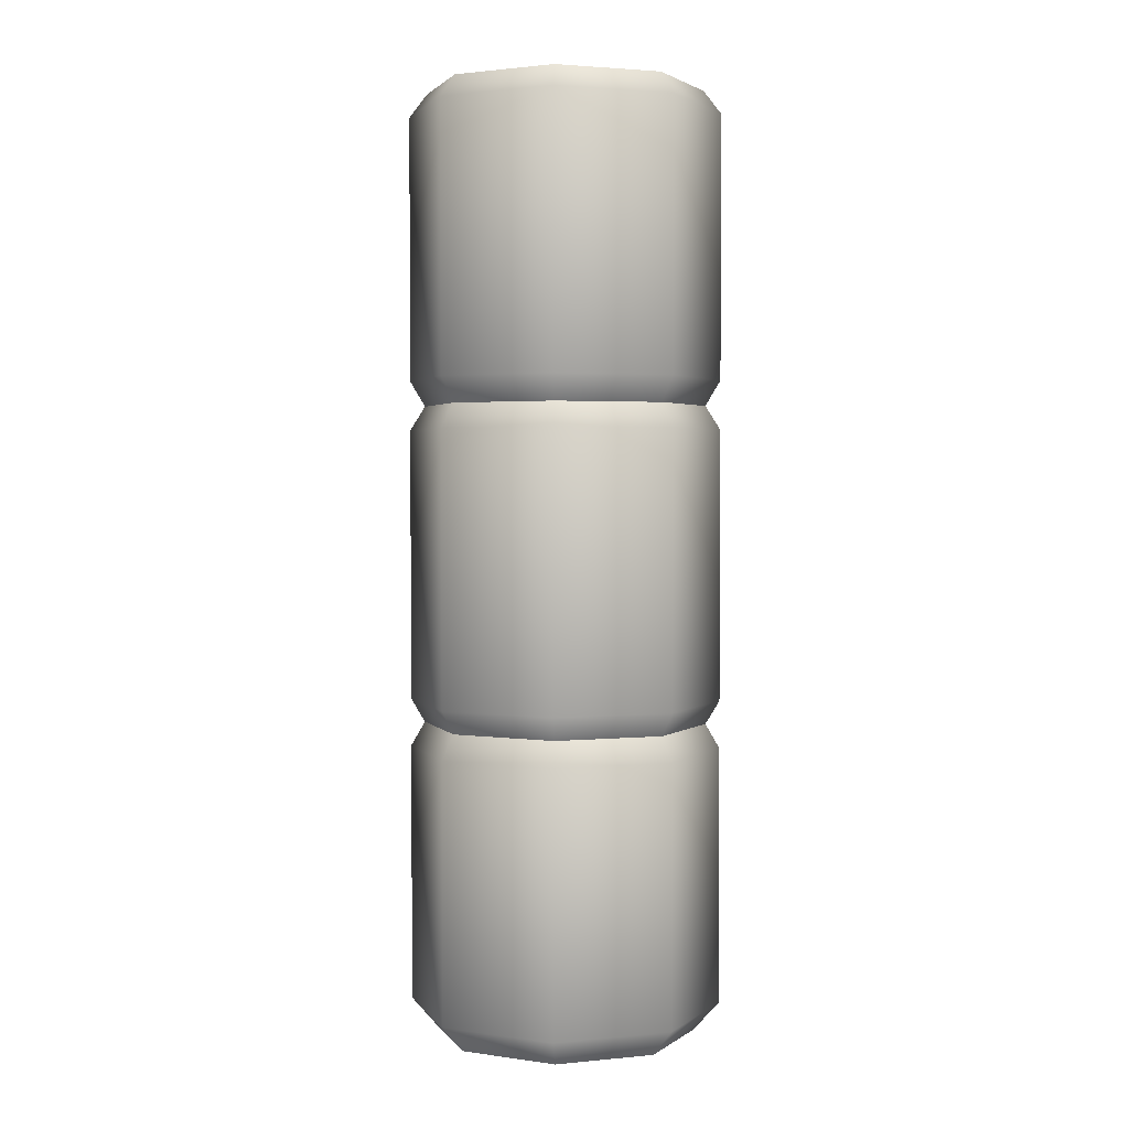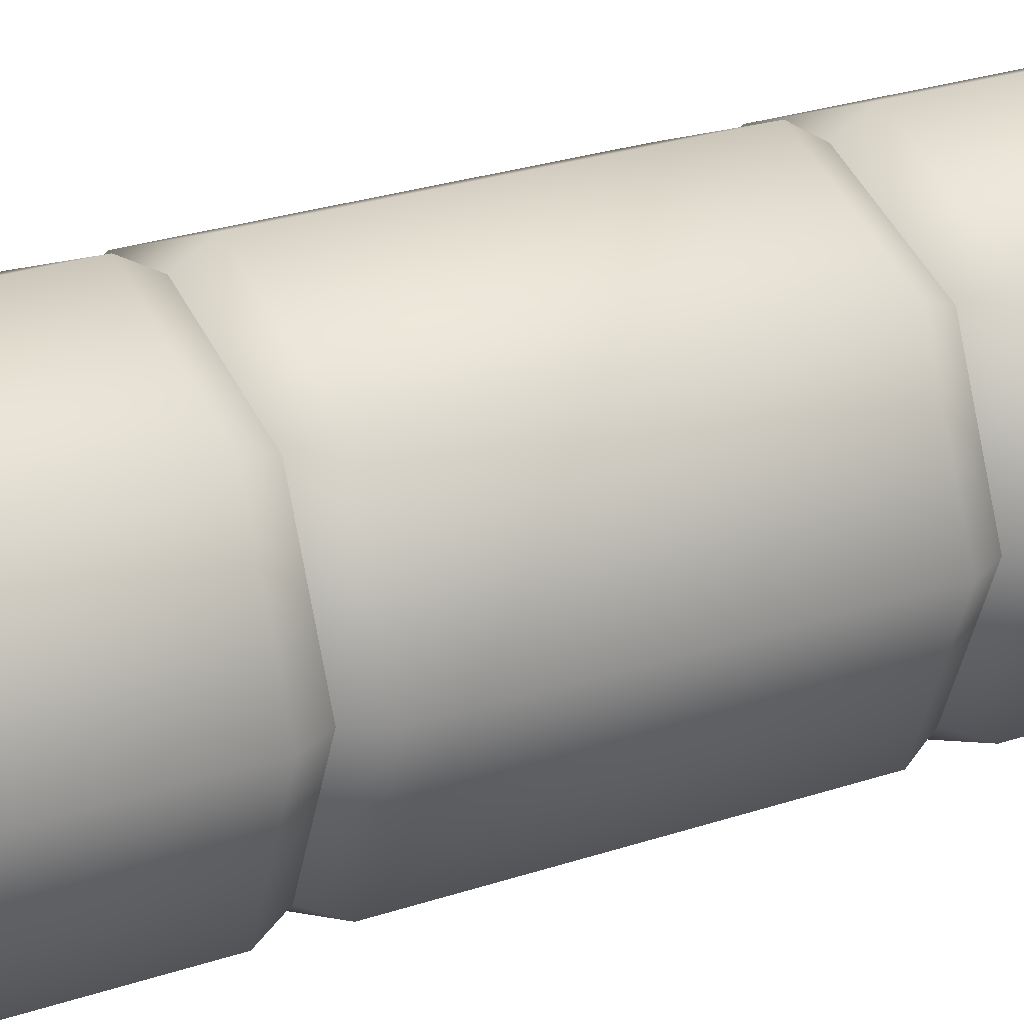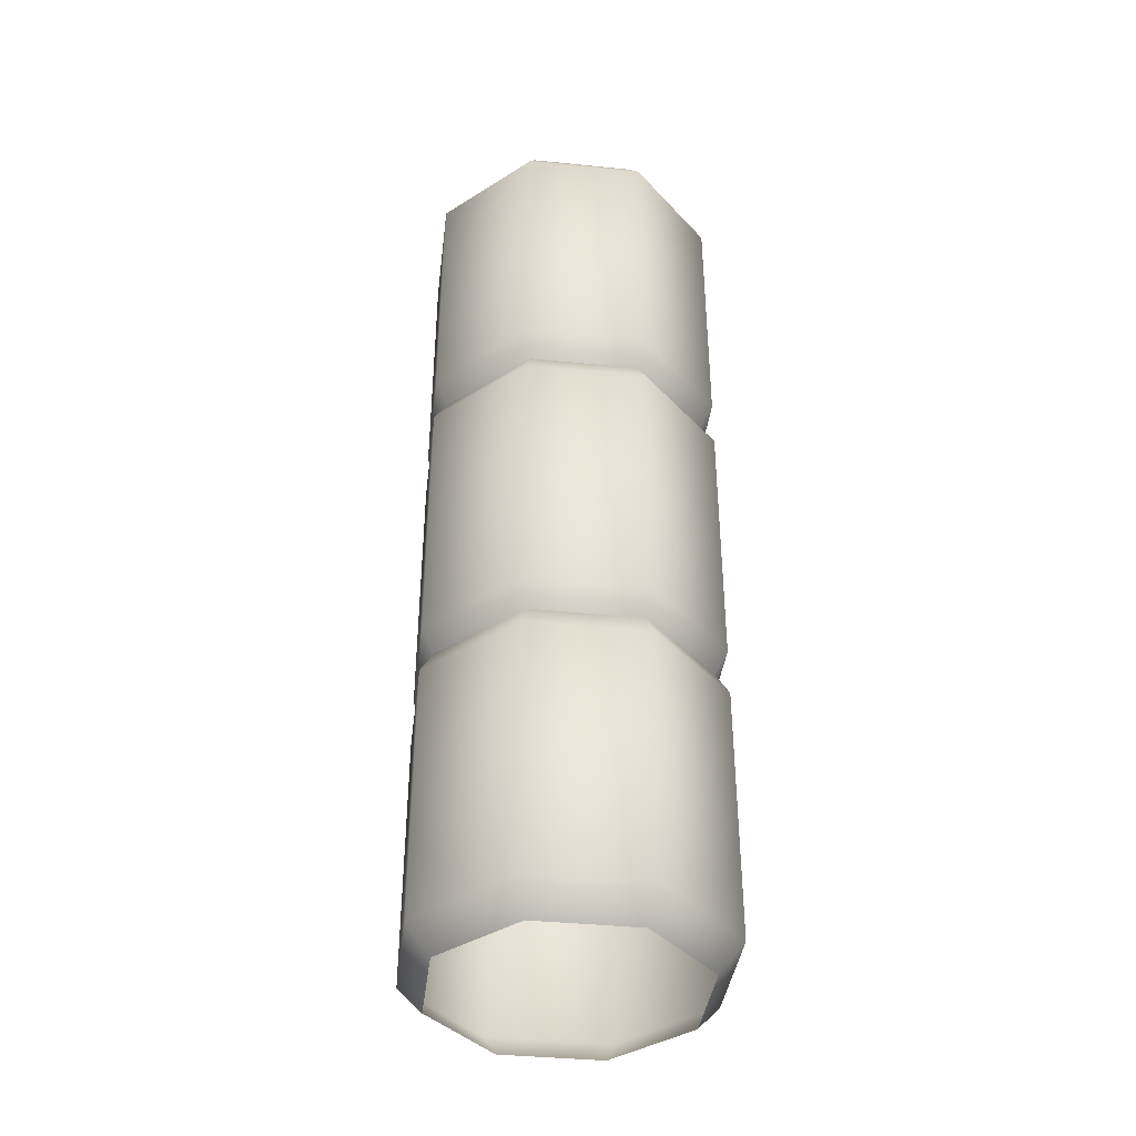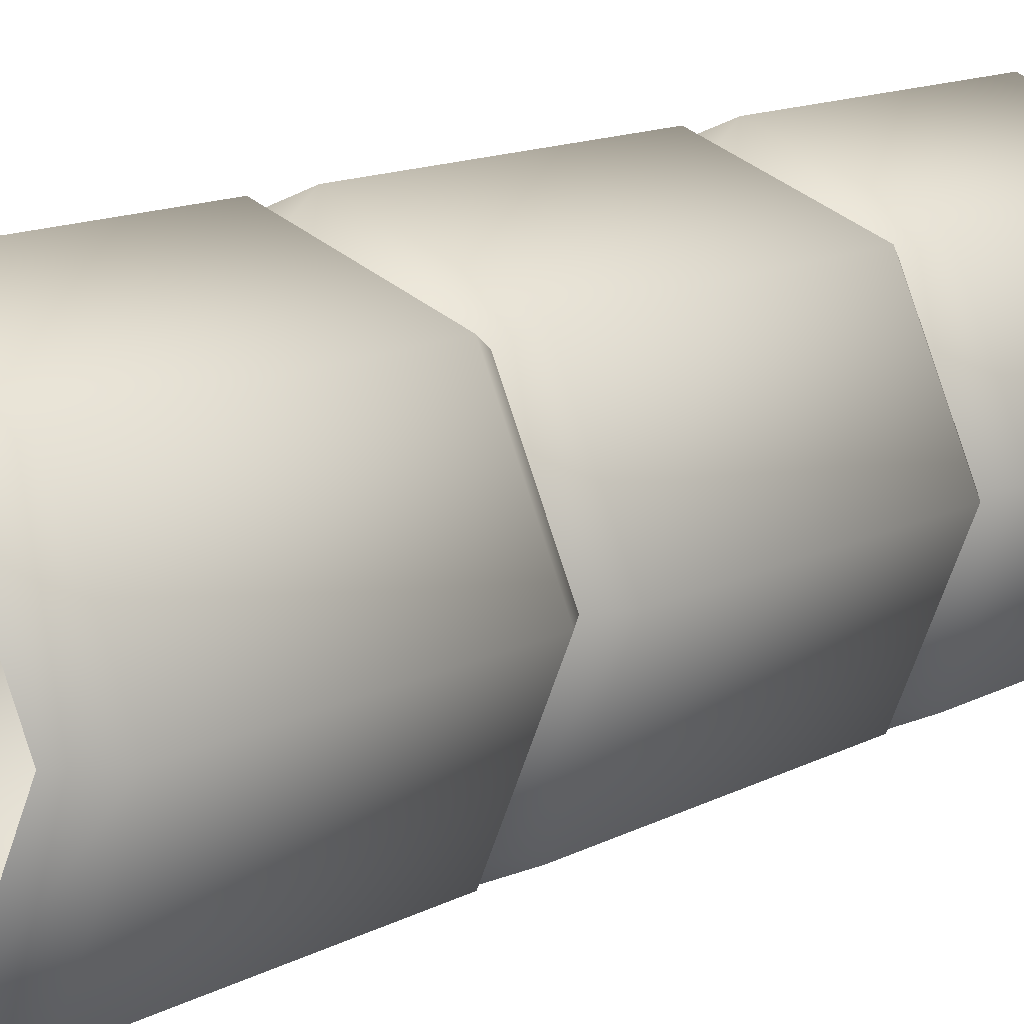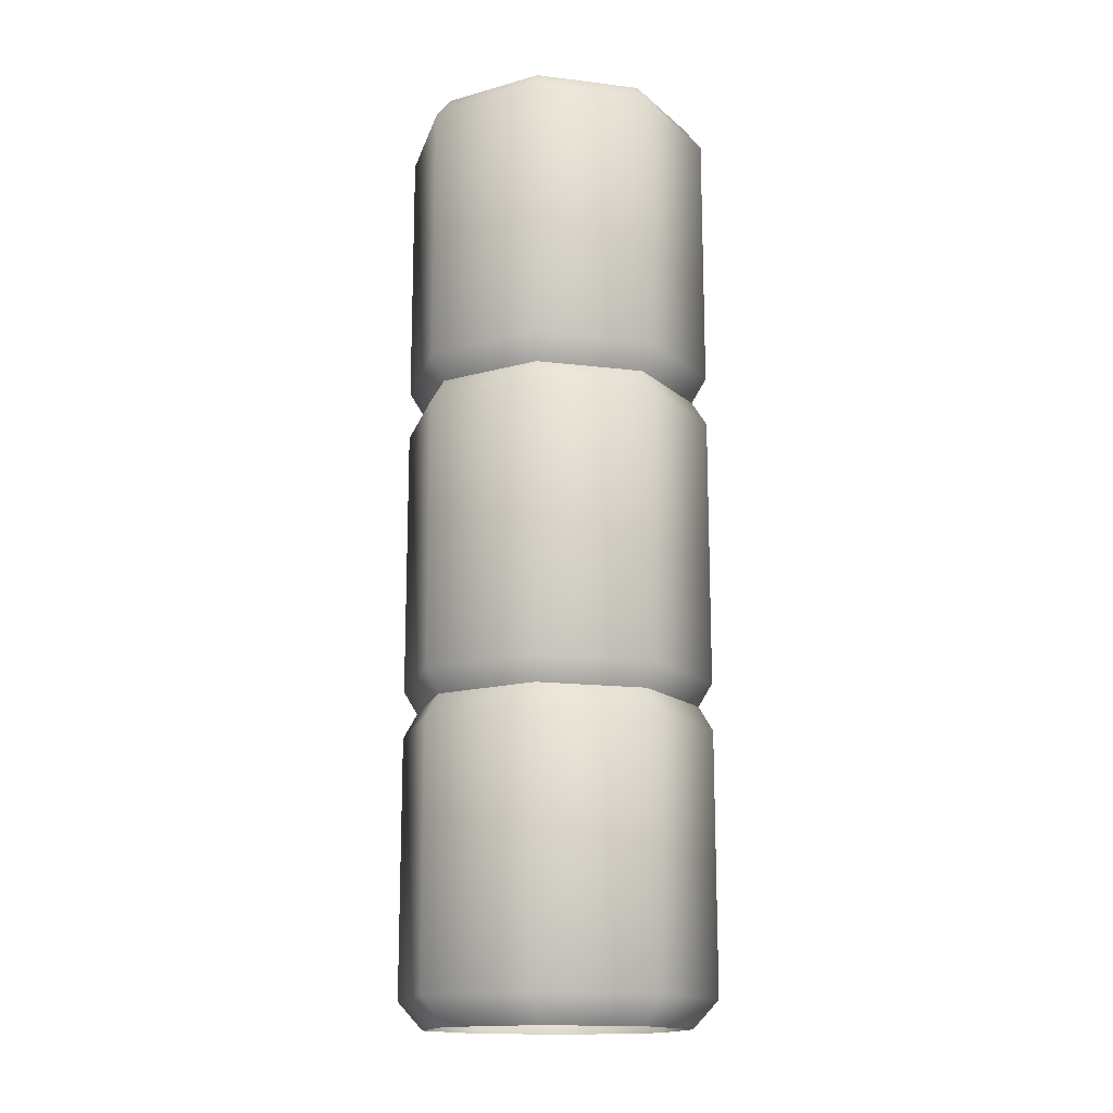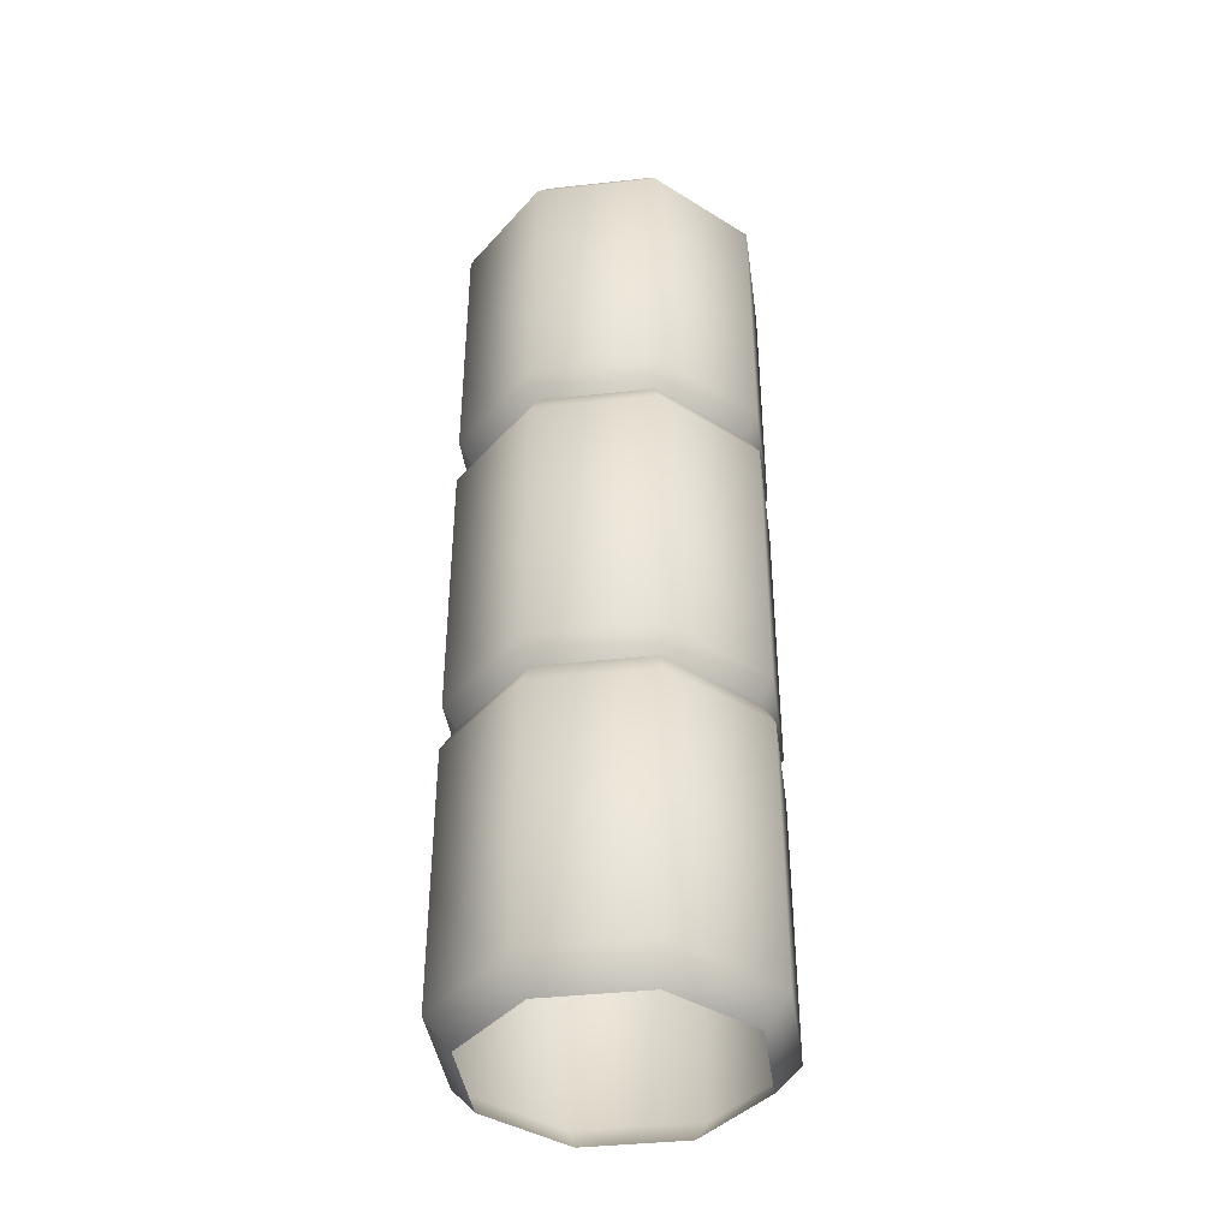
<metadata>
{"format":"obj","ext":"obj","renderer":"f3d","projection":"perspective","resolution":1024,"background":"white","views":[{"elev":2.4,"azim":-86.1,"up":"+Y"},{"elev":24.7,"azim":60.5,"up":"+Z"},{"elev":-39.5,"azim":-29.6,"up":"+Y"},{"elev":10.8,"azim":34.6,"up":"+Z"},{"elev":-15.5,"azim":-82.0,"up":"+Y"},{"elev":-40.4,"azim":75.2,"up":"+Y"}]}
</metadata>
<code>
v -4.37 -0.1341 3.376
v -2.781 0.08101 3.376
v -5.905 -1.026 3.376
v -0.3879 13.56 -4.456
v 0.3459 13.56 -4.456
v 0.3459 13.56 -2.363
v 0.3459 12.29 -2.363
v -1.693 16.07 -1.662
v -2.685 15.68 0.01008
v -2.386 16.07 0.01008
v -1.905 15.68 -1.874
v -0.02093 16.07 -2.355
v -0.02093 15.68 -2.654
v 1.651 16.07 -1.662
v 1.863 15.68 -1.874
v 2.344 16.07 0.01008
v 2.643 15.68 0.01008
v 1.651 16.07 1.683
v 1.863 15.68 1.894
v -0.02093 16.07 2.375
v -0.02093 15.68 2.674
v -1.693 16.07 1.683
v -1.905 15.68 1.894
v -2.685 11.18 0.01008
v -1.905 11.18 -1.874
v -0.02093 11.18 -2.654
v 1.863 11.18 -1.874
v 2.643 11.18 0.01008
v 1.863 11.18 1.894
v -0.02093 11.18 2.674
v -1.905 11.18 1.894
v -2.43 10.75 0.01008
v -1.725 10.75 -1.693
v -0.02093 10.75 -2.399
v 1.683 10.75 -1.693
v 2.388 10.75 0.01008
v 1.683 10.75 1.714
v -0.02093 10.75 2.42
v -1.725 10.75 1.714
v -2.685 10.34 0.01008
v -1.905 10.34 -1.874
v -0.02093 10.34 -2.654
v 1.863 10.34 -1.874
v 2.643 10.34 0.01008
v 1.863 10.34 1.894
v -0.02093 10.34 2.674
v -1.905 10.34 1.894
v -2.685 8.034 0.01008
v -1.905 8.034 -1.874
v -0.02094 8.034 -2.654
v 1.863 8.034 -1.874
v 2.643 8.034 0.01008
v 1.863 8.034 1.894
v -0.02093 8.034 2.674
v -1.905 8.034 1.894
v -2.685 5.7 0.01008
v -1.905 5.7 -1.874
v -0.02094 5.7 -2.654
v 1.863 5.7 -1.874
v 2.643 5.7 0.01008
v 1.863 5.7 1.894
v -0.02094 5.7 2.674
v -1.905 5.7 1.894
v -2.447 5.3 0.01008
v -1.737 5.3 -1.706
v -0.02094 5.3 -2.416
v 1.695 5.3 -1.706
v 2.405 5.3 0.01008
v 1.695 5.3 1.726
v -0.02094 5.3 2.436
v -1.737 5.3 1.726
v -2.685 4.884 0.01008
v -1.905 4.884 -1.874
v -0.02094 4.884 -2.654
v 1.863 4.884 -1.874
v 2.643 4.884 0.01008
v 1.863 4.884 1.894
v -0.02094 4.884 2.674
v -1.905 4.884 1.894
v -2.685 0.4662 0.01007
v -1.905 0.4662 -1.874
v -0.02094 0.4662 -2.654
v 1.863 0.4662 -1.874
v 2.643 0.4662 0.01007
v 1.863 0.4662 1.894
v -0.02094 0.4662 2.674
v -1.905 0.4662 1.894
v -2.258 -0.00658 0.01007
v -1.603 -0.00658 -1.571
v -0.02094 -0.006579 -2.226
v 1.56 -0.00658 -1.571
v 2.216 -0.006581 0.01007
v 1.56 -0.006581 1.592
v -0.02094 -0.006582 2.247
v -1.603 -0.00658 1.592
v -0.02093 16.07 0.01008
f 8 9 10
f 11 9 8
f 12 11 8
f 13 11 12
f 14 13 12
f 15 13 14
f 16 15 14
f 17 15 16
f 18 17 16
f 19 17 18
f 20 19 18
f 21 19 20
f 22 21 20
f 23 21 22
f 10 23 22
f 9 23 10
f 11 24 9
f 25 24 11
f 13 25 11
f 26 25 13
f 15 26 13
f 27 26 15
f 17 27 15
f 28 27 17
f 19 28 17
f 29 28 19
f 21 29 19
f 30 29 21
f 23 30 21
f 31 30 23
f 9 31 23
f 24 31 9
f 25 32 24
f 33 32 25
f 26 33 25
f 34 33 26
f 27 34 26
f 35 34 27
f 28 35 27
f 36 35 28
f 29 36 28
f 37 36 29
f 30 37 29
f 38 37 30
f 31 38 30
f 39 38 31
f 24 39 31
f 32 39 24
f 33 40 32
f 41 40 33
f 34 41 33
f 42 41 34
f 35 42 34
f 43 42 35
f 36 43 35
f 44 43 36
f 37 44 36
f 45 44 37
f 38 45 37
f 46 45 38
f 39 46 38
f 47 46 39
f 32 47 39
f 40 47 32
f 41 48 40
f 49 48 41
f 42 49 41
f 50 49 42
f 43 50 42
f 51 50 43
f 44 51 43
f 52 51 44
f 45 52 44
f 53 52 45
f 46 53 45
f 54 53 46
f 47 54 46
f 55 54 47
f 40 55 47
f 48 55 40
f 49 56 48
f 57 56 49
f 50 57 49
f 58 57 50
f 51 58 50
f 59 58 51
f 52 59 51
f 60 59 52
f 53 60 52
f 61 60 53
f 54 61 53
f 62 61 54
f 55 62 54
f 63 62 55
f 48 63 55
f 56 63 48
f 57 64 56
f 65 64 57
f 58 65 57
f 66 65 58
f 59 66 58
f 67 66 59
f 60 67 59
f 68 67 60
f 61 68 60
f 69 68 61
f 62 69 61
f 70 69 62
f 63 70 62
f 71 70 63
f 56 71 63
f 64 71 56
f 65 72 64
f 73 72 65
f 66 73 65
f 74 73 66
f 67 74 66
f 75 74 67
f 68 75 67
f 76 75 68
f 69 76 68
f 77 76 69
f 70 77 69
f 78 77 70
f 71 78 70
f 79 78 71
f 64 79 71
f 72 79 64
f 73 80 72
f 81 80 73
f 74 81 73
f 82 81 74
f 75 82 74
f 83 82 75
f 76 83 75
f 84 83 76
f 77 84 76
f 85 84 77
f 78 85 77
f 86 85 78
f 79 86 78
f 87 86 79
f 72 87 79
f 80 87 72
f 81 88 80
f 89 88 81
f 82 89 81
f 90 89 82
f 83 90 82
f 91 90 83
f 84 91 83
f 92 91 84
f 85 92 84
f 93 92 85
f 86 93 85
f 94 93 86
f 87 94 86
f 95 94 87
f 80 95 87
f 88 95 80
f 96 22 20
f 10 22 96
f 8 10 96
f 96 12 8
f 14 12 96
f 16 14 96
f 96 18 16
f 20 18 96

</code>
